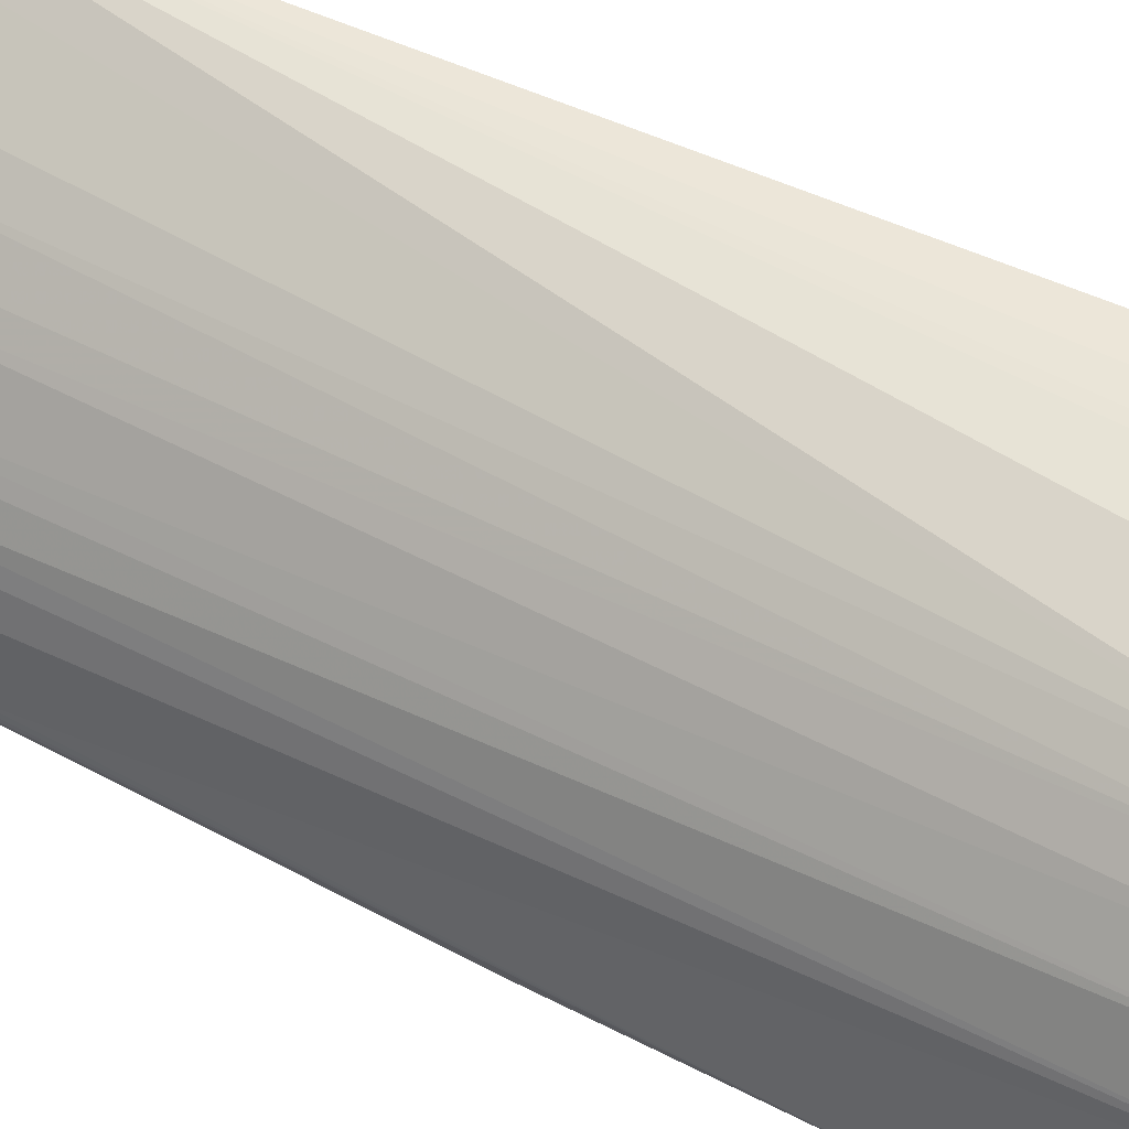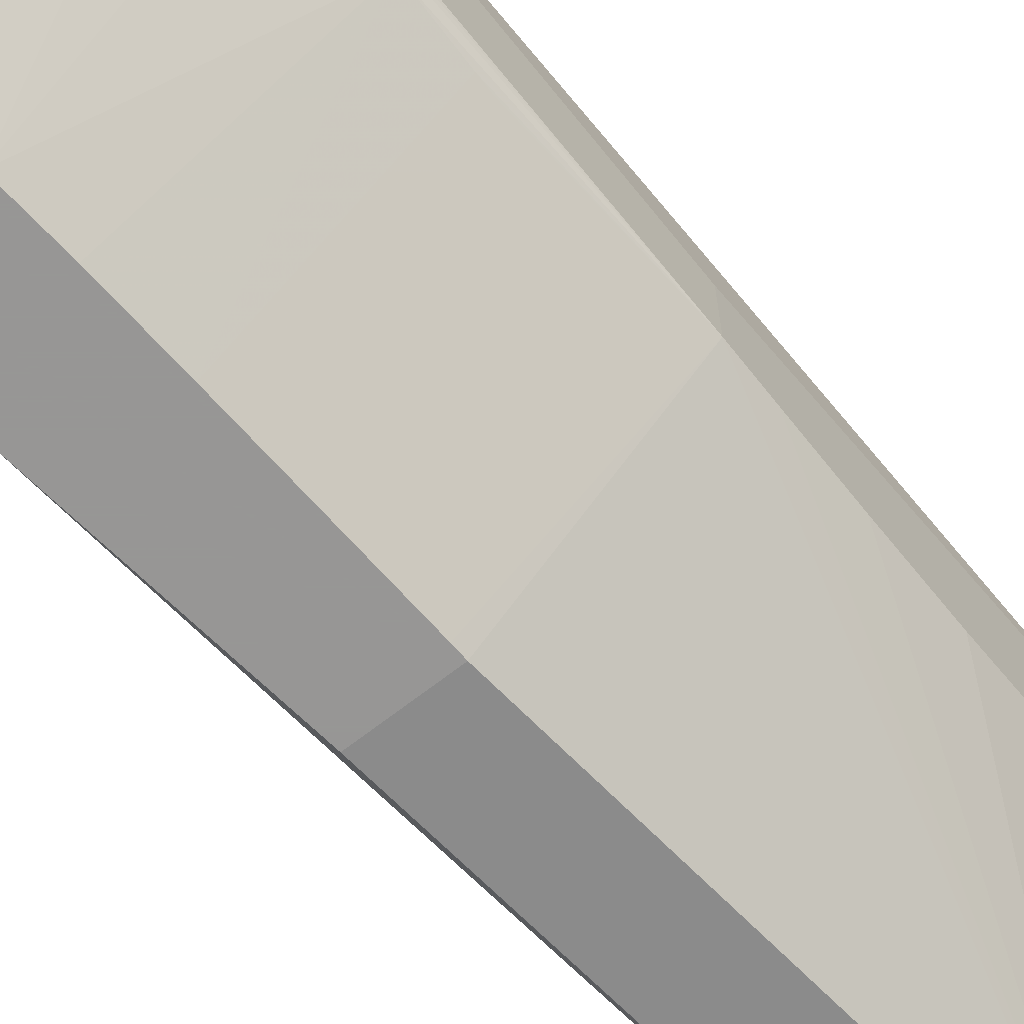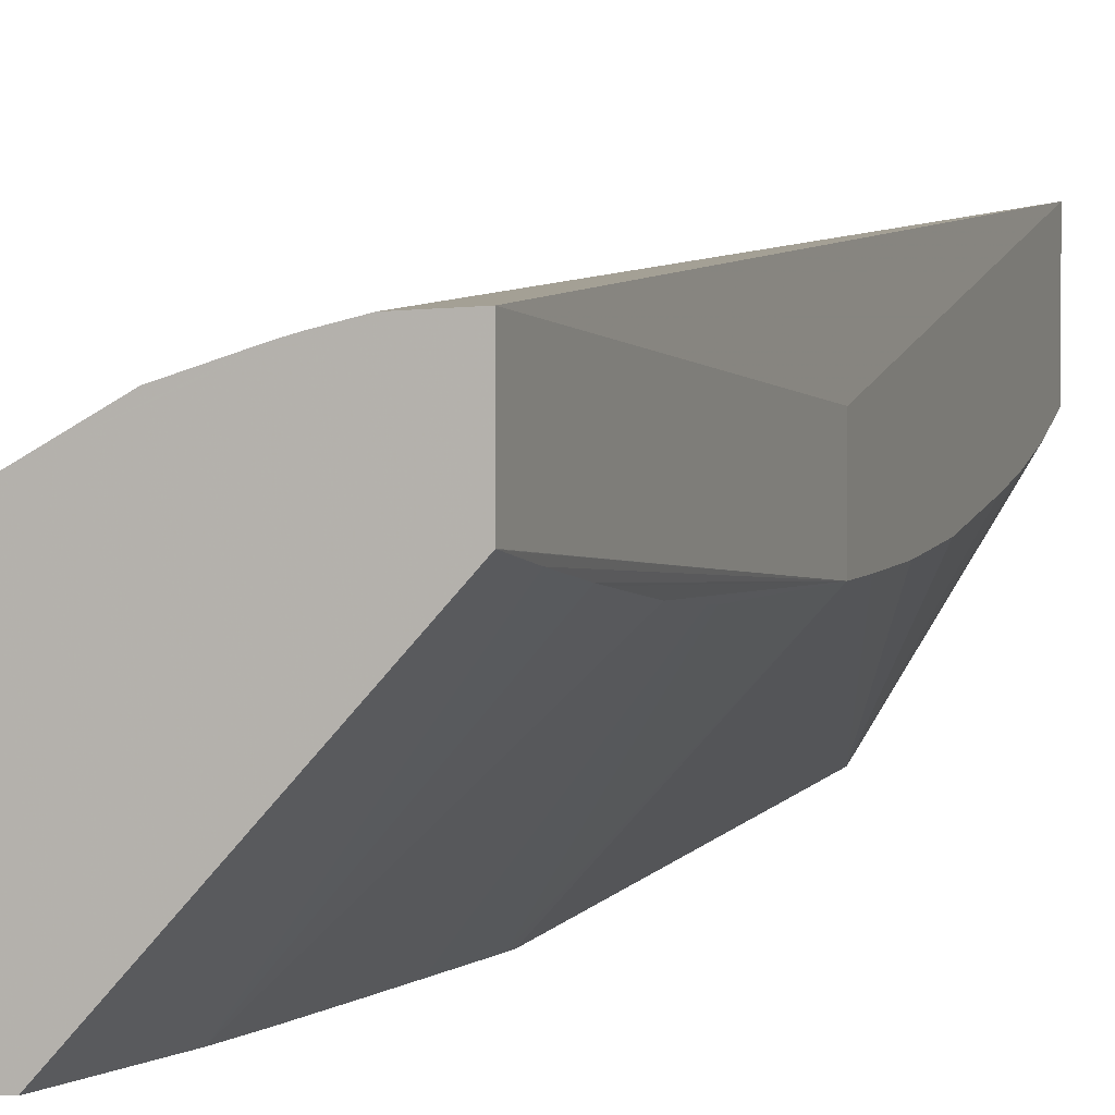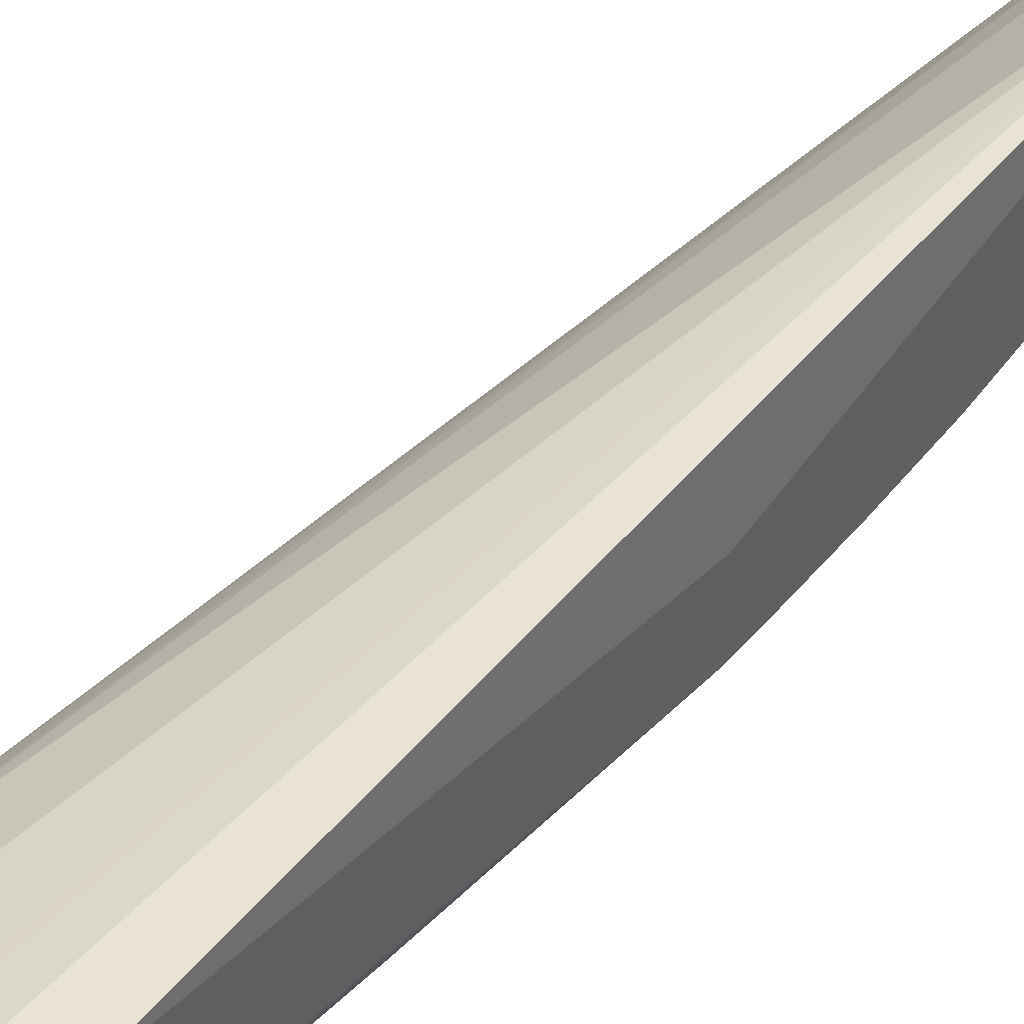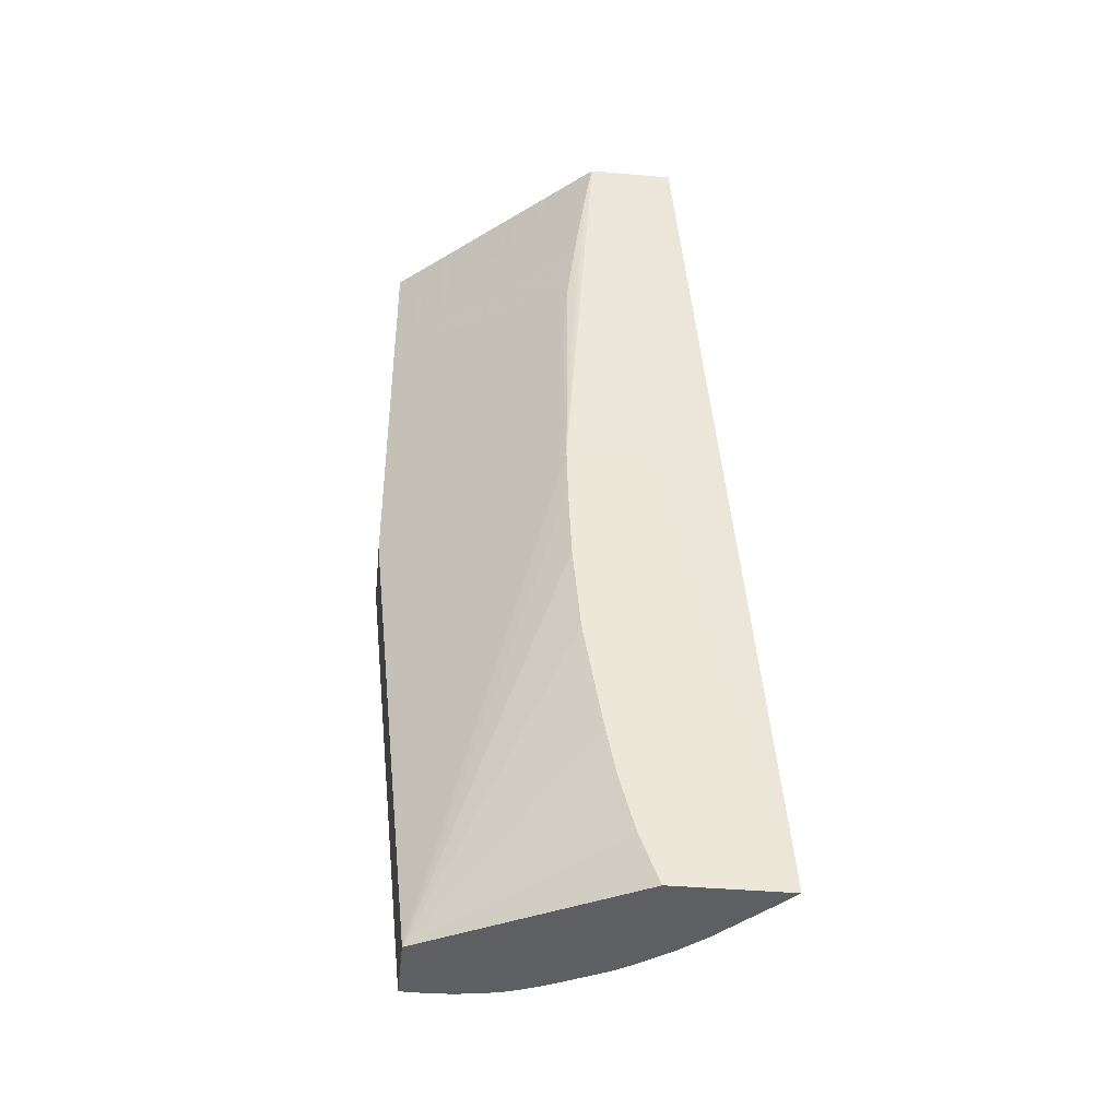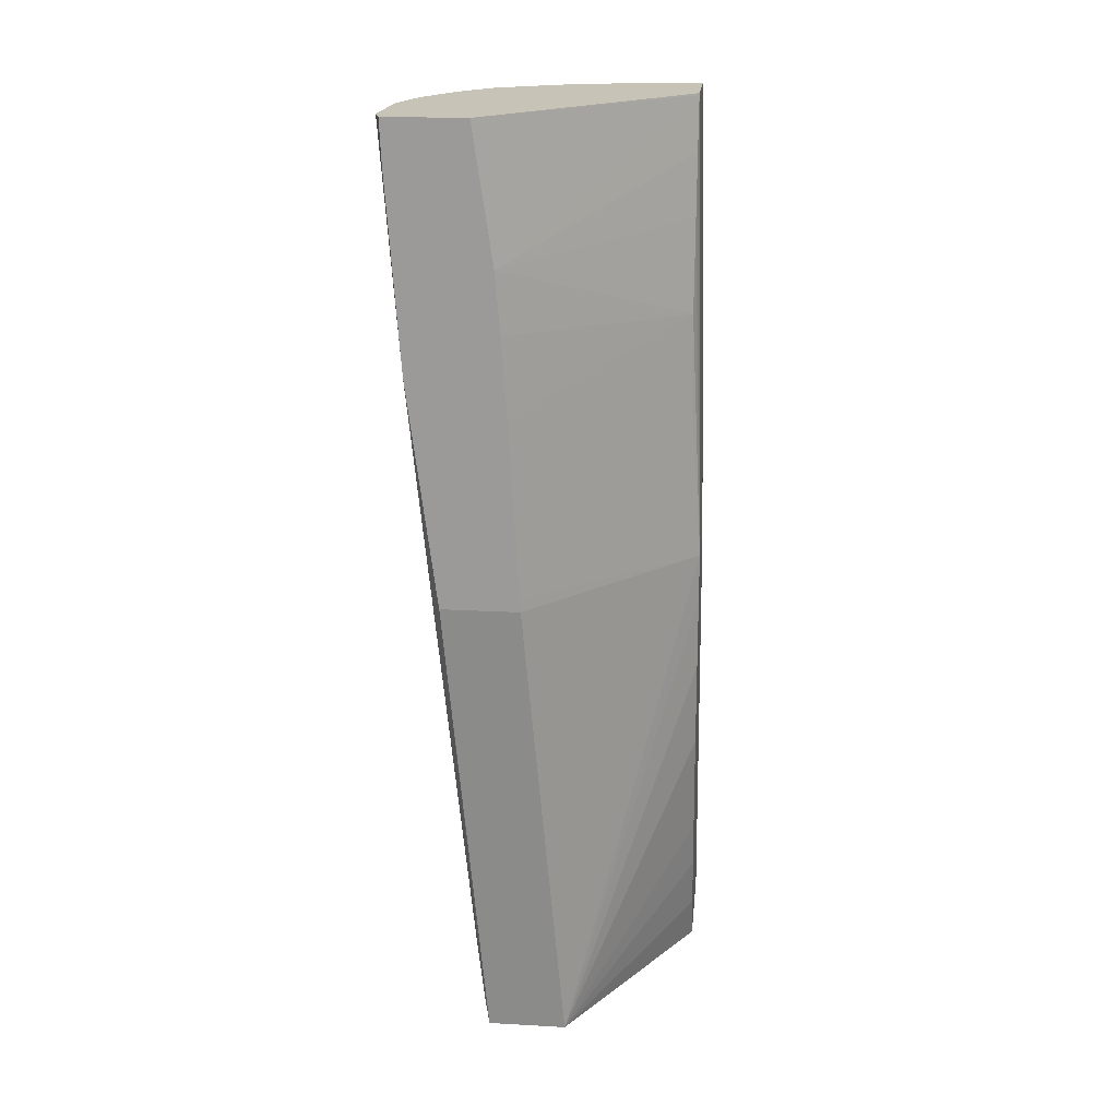
<metadata>
{"format":"obj","ext":"obj","renderer":"f3d","projection":"perspective","resolution":1024,"background":"white","views":[{"elev":41.9,"azim":115.5,"up":"+Z"},{"elev":-68.0,"azim":-141.9,"up":"+Z"},{"elev":2.3,"azim":-161.6,"up":"+Z"},{"elev":45.3,"azim":-141.8,"up":"+Z"},{"elev":-40.5,"azim":-96.1,"up":"+Y"},{"elev":19.7,"azim":-174.1,"up":"+Y"}]}
</metadata>
<code>
v 0.0007893 0.131 0.03385
v 0.0007893 0.131 0.0324
v 0.001083 0.131 0.03362
v 0.003438 0.1427 0.03213
v 0.002684 0.1427 0.03255
v 0.002024 0.1427 0.03276
v 0.001873 0.1427 0.0328
v 0.001518 0.1427 0.03288
v 0.0009436 0.1427 0.03291
v 0.0007893 0.137 0.03243
v 0.002343 0.131 0.0298
v 0.0007893 0.1316 0.03216
v 0.001795 0.131 0.03304
v 0.003678 0.1427 0.03187
v 0.00214 0.131 0.0327
v 0.0009436 0.1427 0.03182
v 0.0007893 0.137 0.03142
v 0.00333 0.131 0.0298
v 0.0007893 0.1323 0.03196
v 0.0007893 0.133 0.03183
v 0.0007893 0.1344 0.03159
v 0.0007893 0.1355 0.03148
v 0.0007893 0.1364 0.03144
v 0.002809 0.137 0.02921
v 0.003929 0.1427 0.03152
v 0.002463 0.131 0.03232
v 0.002634 0.131 0.03209
v 0.003323 0.1427 0.02921
v 0.0009436 0.1427 0.03181
v 0.0009436 0.142 0.03171
v 0.0009436 0.1413 0.0316
v 0.0009436 0.1411 0.03157
v 0.0009436 0.1401 0.03146
v 0.0009436 0.1393 0.0314
v 0.0009436 0.1391 0.03139
v 0.002817 0.1372 0.02921
v 0.003776 0.137 0.02921
v 0.003377 0.1313 0.0298
v 0.00334 0.131 0.03011
v 0.004185 0.1427 0.03106
v 0.002974 0.131 0.03151
v 0.004325 0.1427 0.02921
v 0.003077 0.1411 0.02921
v 0.003011 0.1403 0.02921
v 0.002947 0.1394 0.02921
v 0.002889 0.1384 0.02921
v 0.004134 0.1398 0.02921
v 0.003485 0.1323 0.0298
v 0.003328 0.131 0.03043
v 0.004369 0.1427 0.03044
v 0.003059 0.131 0.03135
v 0.003201 0.131 0.03103
v 0.004344 0.1427 0.02927
v 0.004304 0.1422 0.02921
v 0.004404 0.1427 0.02947
v 0.003583 0.1333 0.0298
v 0.003256 0.131 0.03082
f 1 2 11
f 1 11 18
f 1 18 39
f 1 39 49
f 1 49 57
f 1 57 52
f 1 52 51
f 1 51 41
f 1 41 27
f 1 27 26
f 1 26 15
f 1 15 13
f 1 13 3
f 1 3 4
f 1 4 5
f 1 5 6
f 1 6 7
f 1 7 8
f 1 8 9
f 1 9 10
f 1 10 17
f 1 17 23
f 1 23 22
f 1 22 21
f 1 21 20
f 1 20 19
f 1 19 12
f 1 12 2
f 2 12 11
f 3 13 4
f 4 14 25
f 4 25 40
f 4 40 50
f 4 50 55
f 4 55 53
f 4 53 42
f 4 42 28
f 4 28 16
f 4 16 9
f 4 9 8
f 4 8 7
f 4 7 6
f 4 6 5
f 4 13 15
f 4 15 14
f 9 16 17
f 9 17 10
f 11 12 19
f 11 19 20
f 11 20 21
f 11 21 22
f 11 22 23
f 11 23 17
f 11 17 24
f 11 24 37
f 11 37 18
f 14 15 26
f 14 26 27
f 14 27 25
f 16 28 29
f 16 29 17
f 17 29 30
f 17 30 31
f 17 31 32
f 17 32 33
f 17 33 34
f 17 34 35
f 17 35 36
f 17 36 24
f 18 37 38
f 18 38 39
f 24 36 46
f 24 46 45
f 24 45 44
f 24 44 43
f 24 43 28
f 24 28 42
f 24 42 54
f 24 54 47
f 24 47 37
f 25 27 41
f 25 41 40
f 28 43 29
f 29 43 30
f 30 43 31
f 31 43 32
f 32 43 33
f 33 43 44
f 33 44 45
f 33 45 34
f 34 45 46
f 34 46 36
f 34 36 35
f 37 47 38
f 38 48 39
f 38 47 48
f 39 48 49
f 40 41 51
f 40 51 52
f 40 52 50
f 42 53 54
f 47 54 55
f 47 55 56
f 47 56 48
f 48 56 49
f 49 56 50
f 49 50 57
f 50 52 57
f 50 56 55
f 53 55 54

</code>
